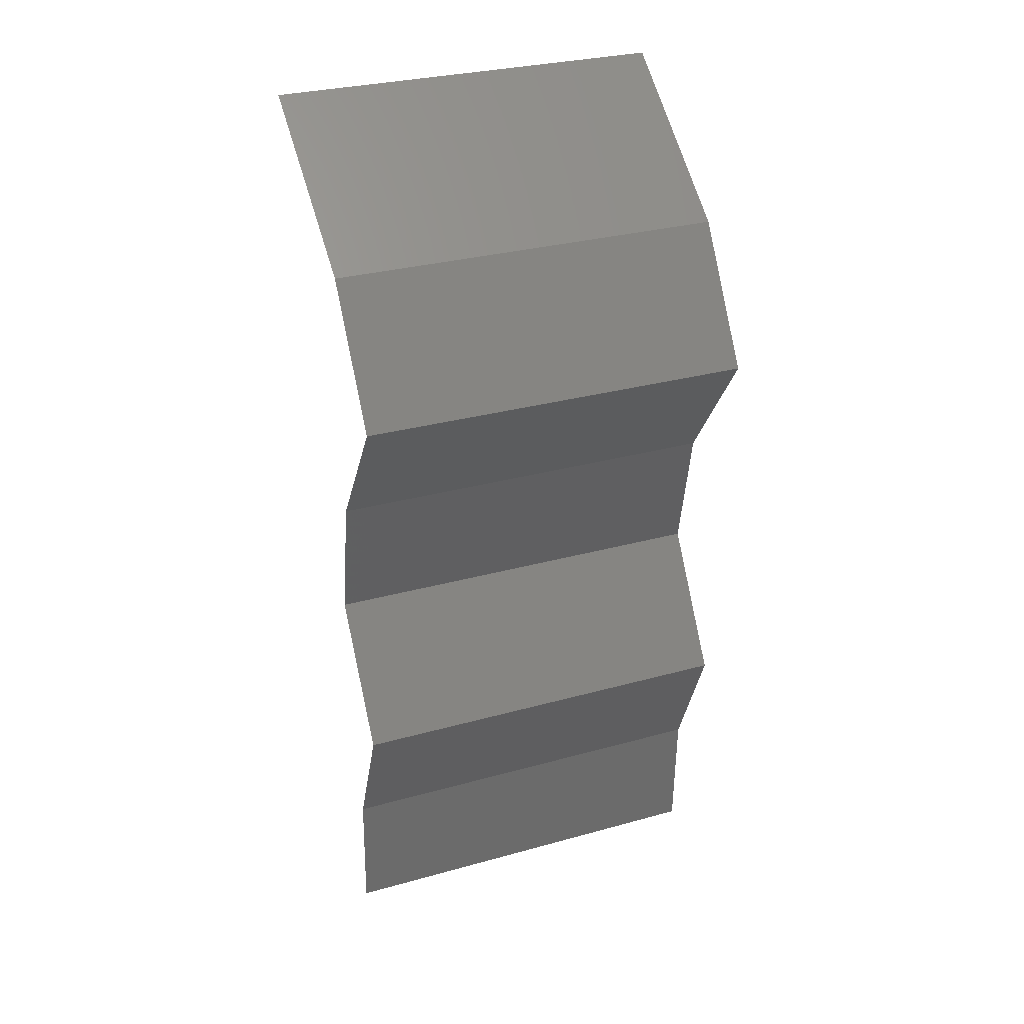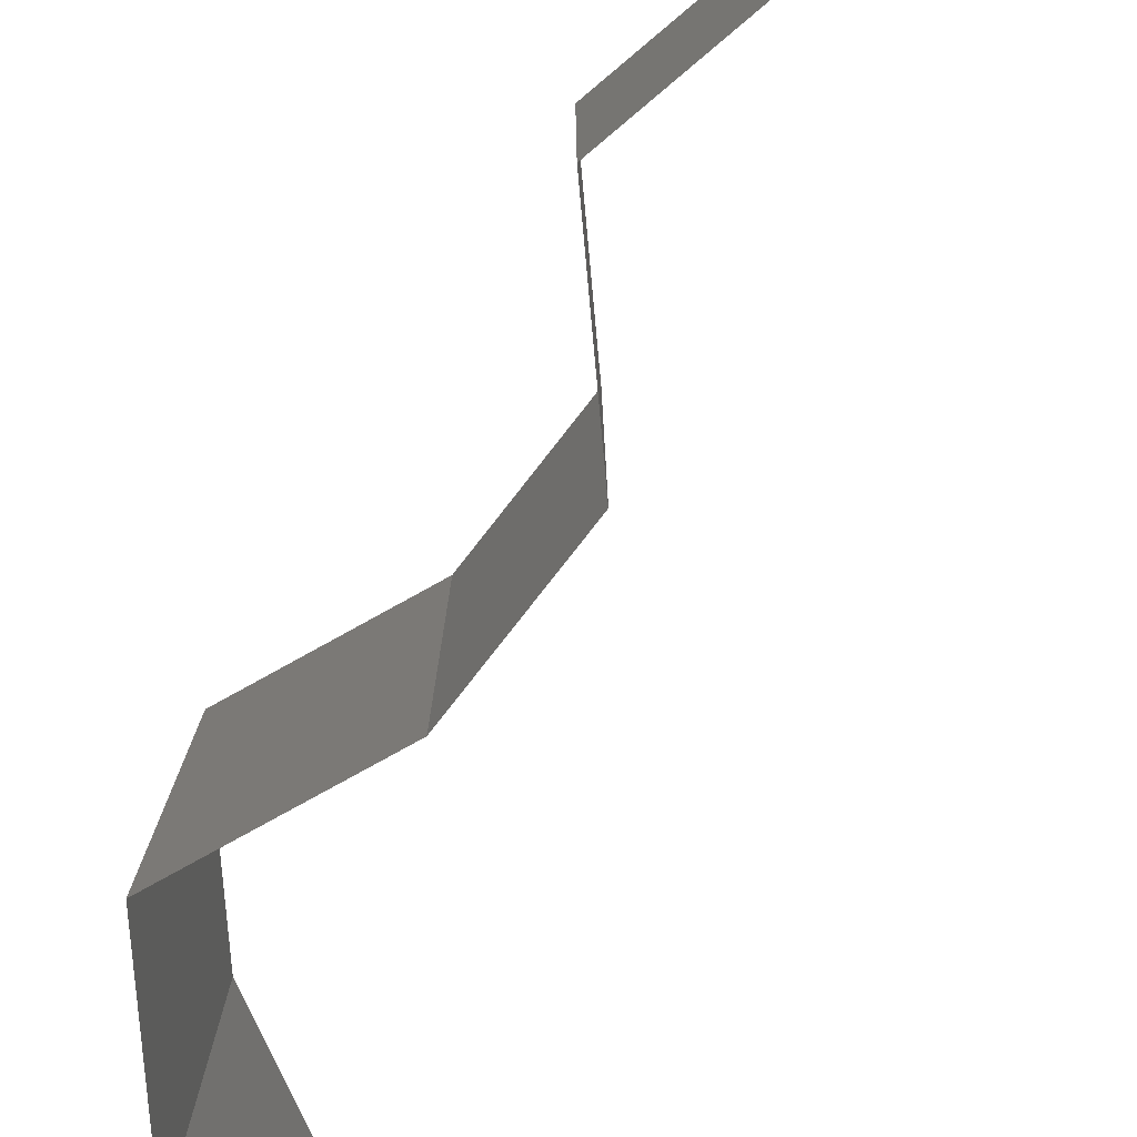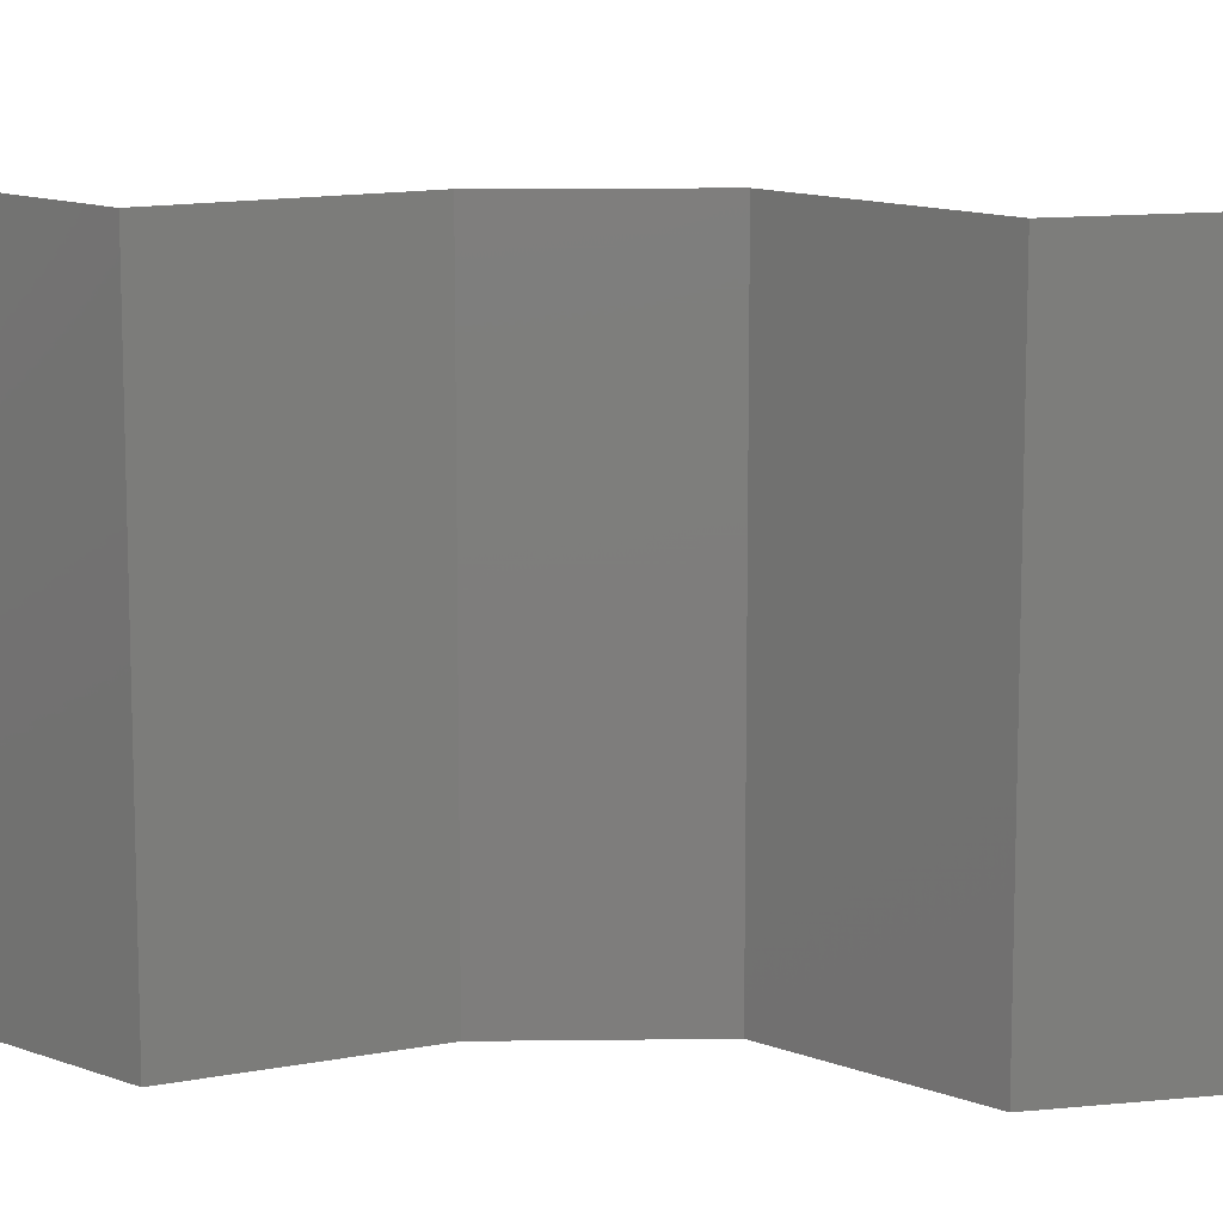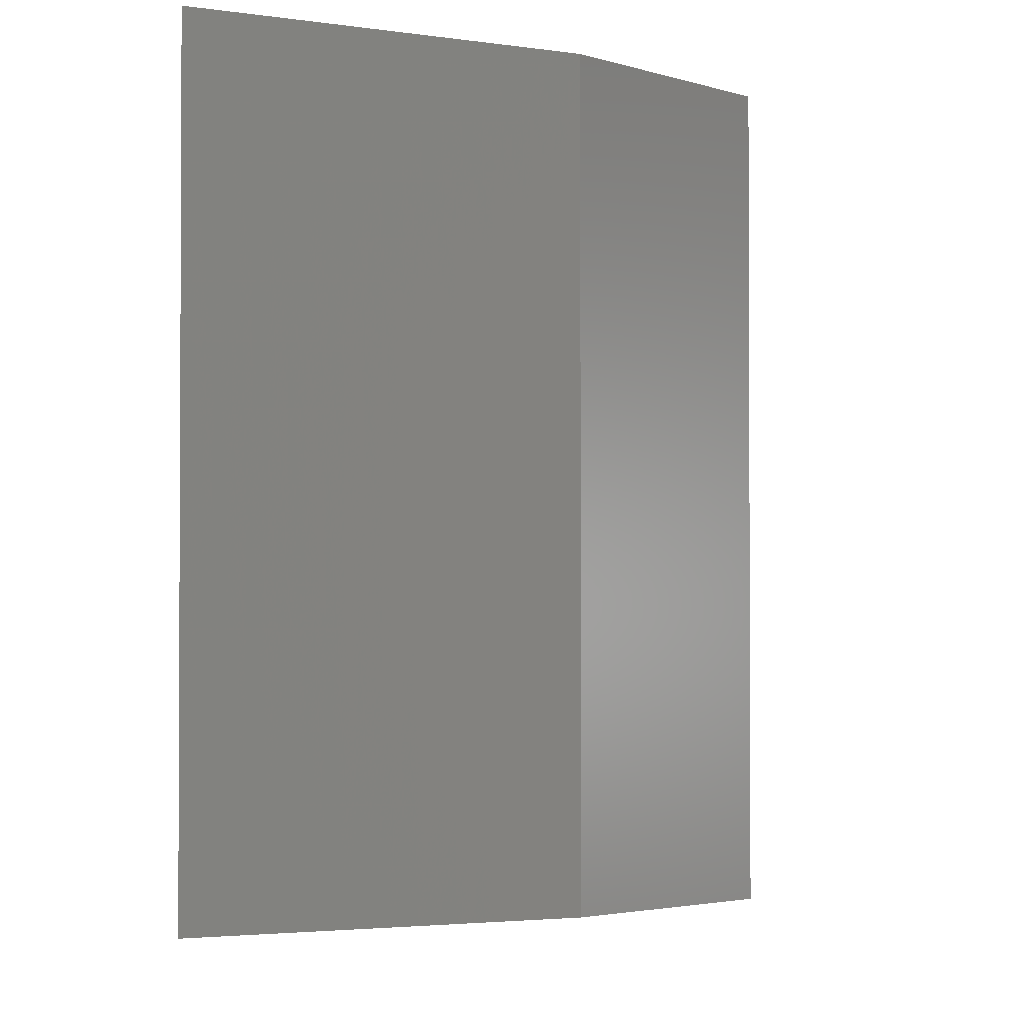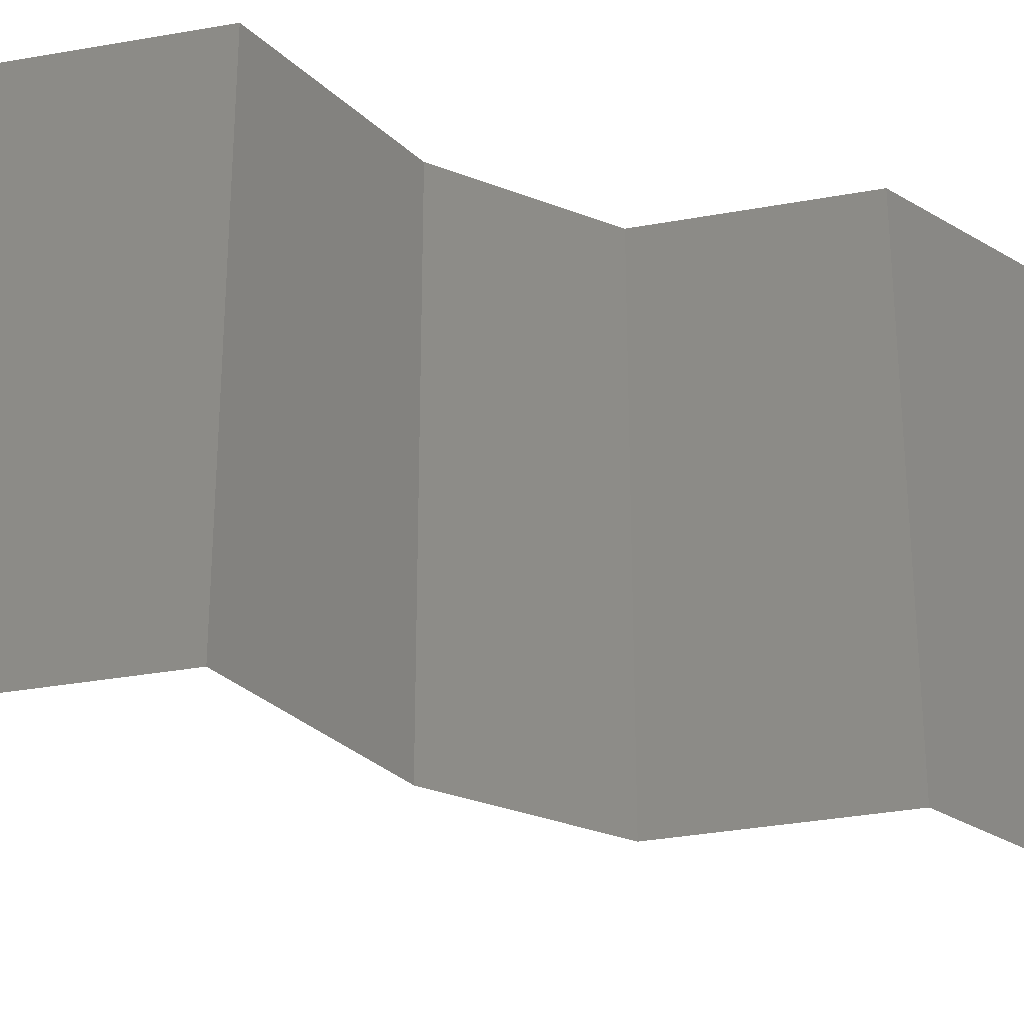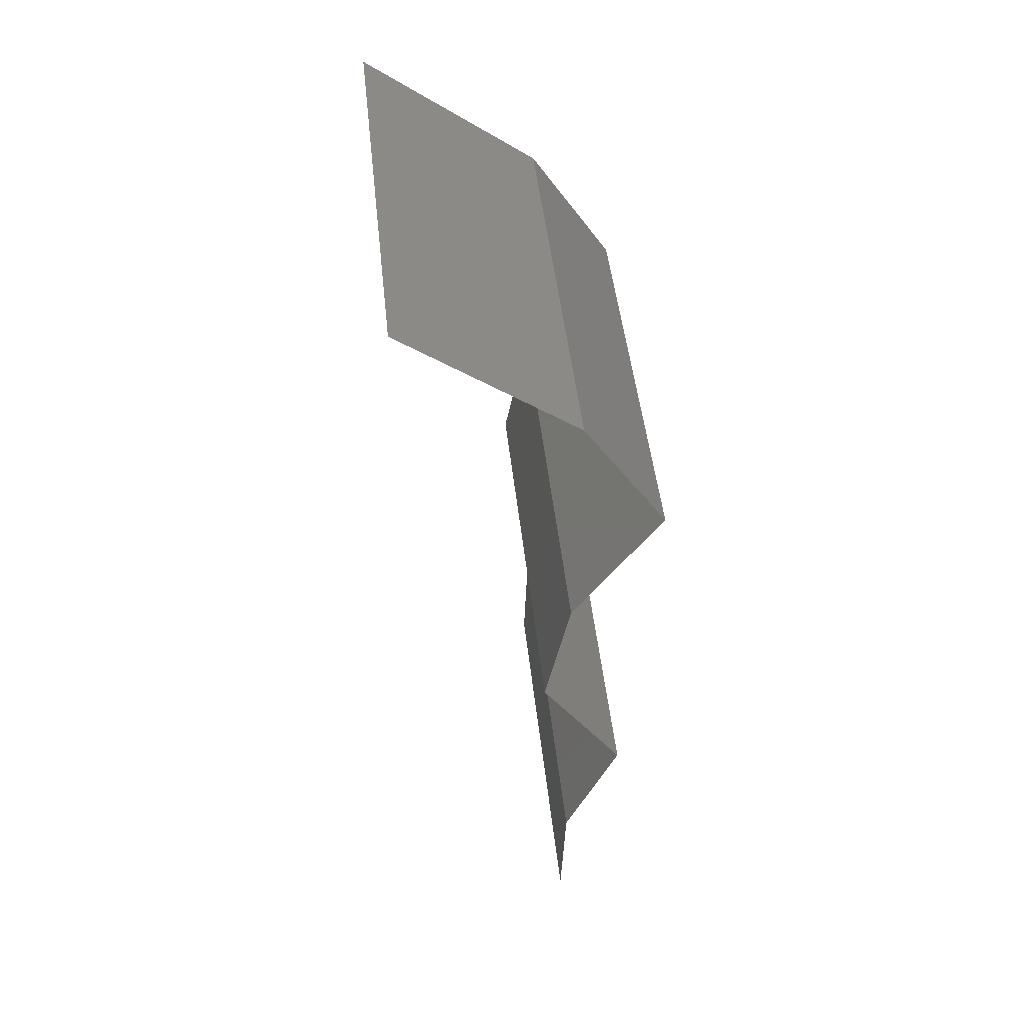
<metadata>
{"format":"stl","ext":"stl","renderer":"f3d","projection":"perspective","resolution":1024,"background":"white","views":[{"elev":30.3,"azim":-111.9,"up":"+Y"},{"elev":-79.6,"azim":-27.3,"up":"+Z"},{"elev":12.8,"azim":-80.8,"up":"+Z"},{"elev":-2.3,"azim":-177.9,"up":"+Z"},{"elev":-32.0,"azim":-107.9,"up":"+Z"},{"elev":48.1,"azim":173.9,"up":"+Y"}]}
</metadata>
<code>
# stl→obj: 38 verts, 56 faces
v 0.03523 0.05209 0
v 0.02676 0.04558 0
v 0.031 0.04883 0.005494
v 0.02676 0.04558 0.02
v 0.03523 0.05209 0.02
v 0.031 0.04883 0.01448
v 0.02676 0.04558 0.01
v 0.03523 0.05209 0.01
v 0.02267 0.03907 0
v 0.02267 0.03907 0.01
v 0.02472 0.04232 0.005
v 0.02472 0.04232 0.015
v 0.02267 0.03907 0.02
v 0.02485 0.03581 0.015
v 0.02703 0.03256 0
v 0.02703 0.03256 0.01
v 0.02485 0.03581 0.005
v 0.02703 0.03256 0.02
v 0.02827 0.02604 0.01
v 0.02765 0.0293 0.015
v 0.02827 0.02604 0
v 0.02765 0.0293 0.005
v 0.02827 0.02604 0.02
v 0.0262 0.02279 0.015
v 0.02412 0.01953 0
v 0.02412 0.01953 0.01
v 0.0262 0.02279 0.005
v 0.02412 0.01953 0.02
v 0.02683 0.01302 0.02
v 0.02548 0.01628 0.015
v 0.02683 0.01302 0.01
v 0.02548 0.01628 0.005
v 0.02683 0.01302 0
v 0.02705 0.006511 0.01
v 0.02694 0.009767 0.005
v 0.02694 0.009767 0.015
v 0.02705 0.006511 0.02
v 0.02705 0.006511 0
f 1 2 3
f 4 5 6
f 7 6 3
f 6 8 3
f 5 8 6
f 2 7 3
f 8 1 3
f 7 4 6
f 9 10 11
f 4 7 12
f 7 2 11
f 10 13 12
f 2 9 11
f 13 4 12
f 7 10 12
f 10 7 11
f 13 10 14
f 15 16 17
f 10 9 17
f 16 18 14
f 16 10 17
f 10 16 14
f 9 15 17
f 18 13 14
f 16 19 20
f 15 21 22
f 19 16 22
f 23 18 20
f 16 15 22
f 18 16 20
f 21 19 22
f 19 23 20
f 23 19 24
f 25 26 27
f 26 28 24
f 19 21 27
f 21 25 27
f 28 23 24
f 19 26 24
f 26 19 27
f 29 28 30
f 31 26 32
f 25 33 32
f 26 31 30
f 26 25 32
f 28 26 30
f 33 31 32
f 31 29 30
f 34 31 35
f 31 34 36
f 37 29 36
f 33 38 35
f 31 33 35
f 29 31 36
f 38 34 35
f 34 37 36

</code>
